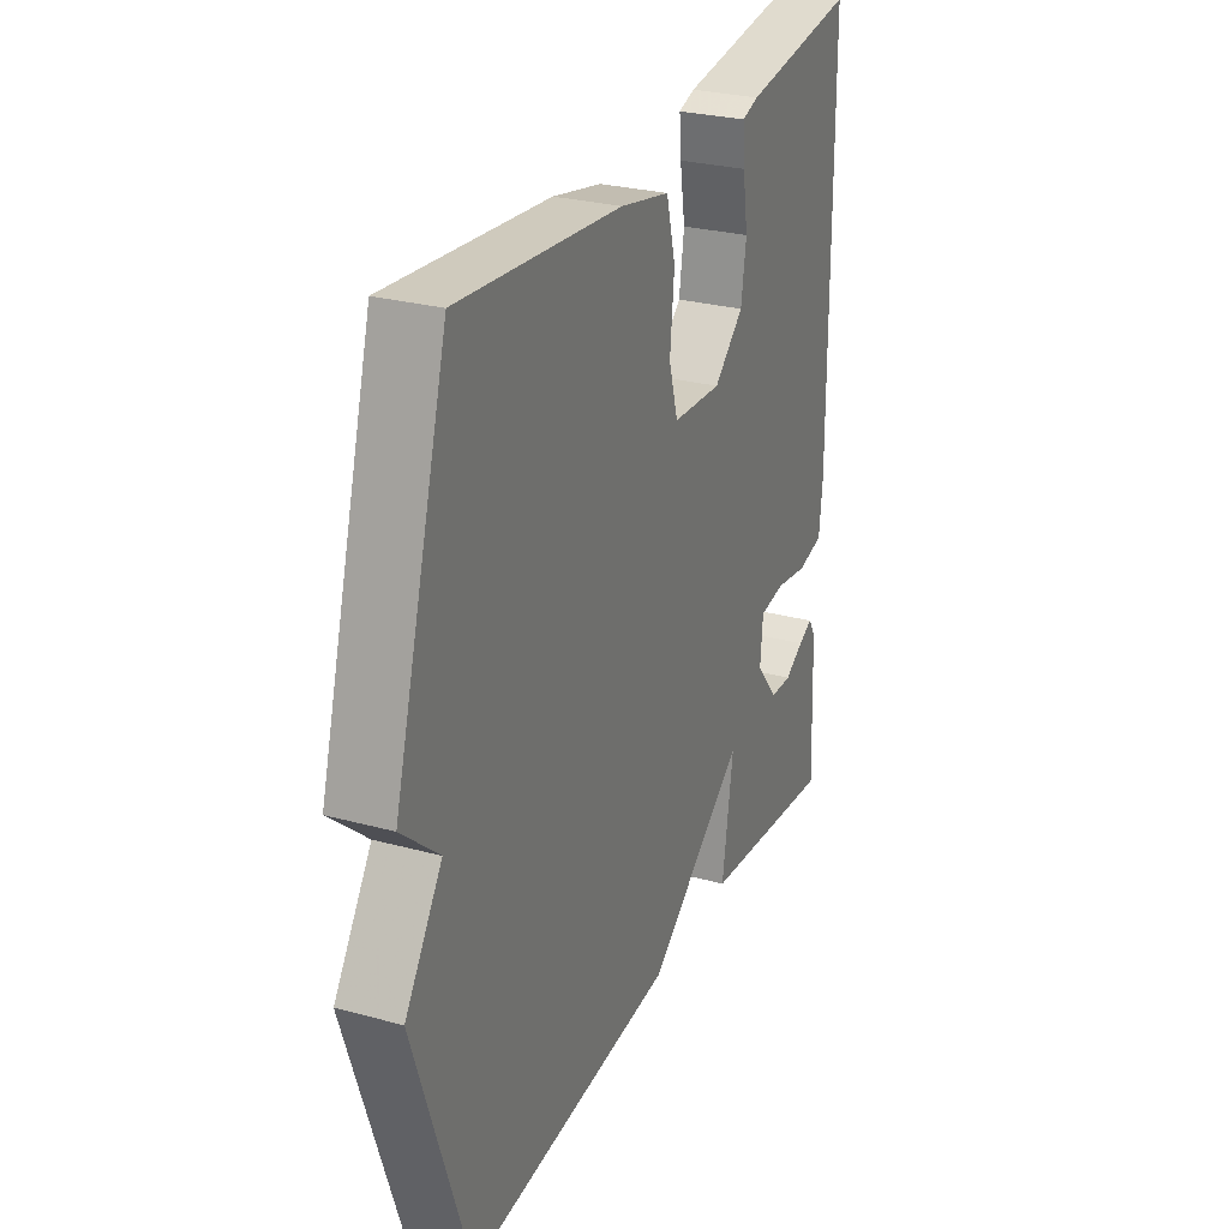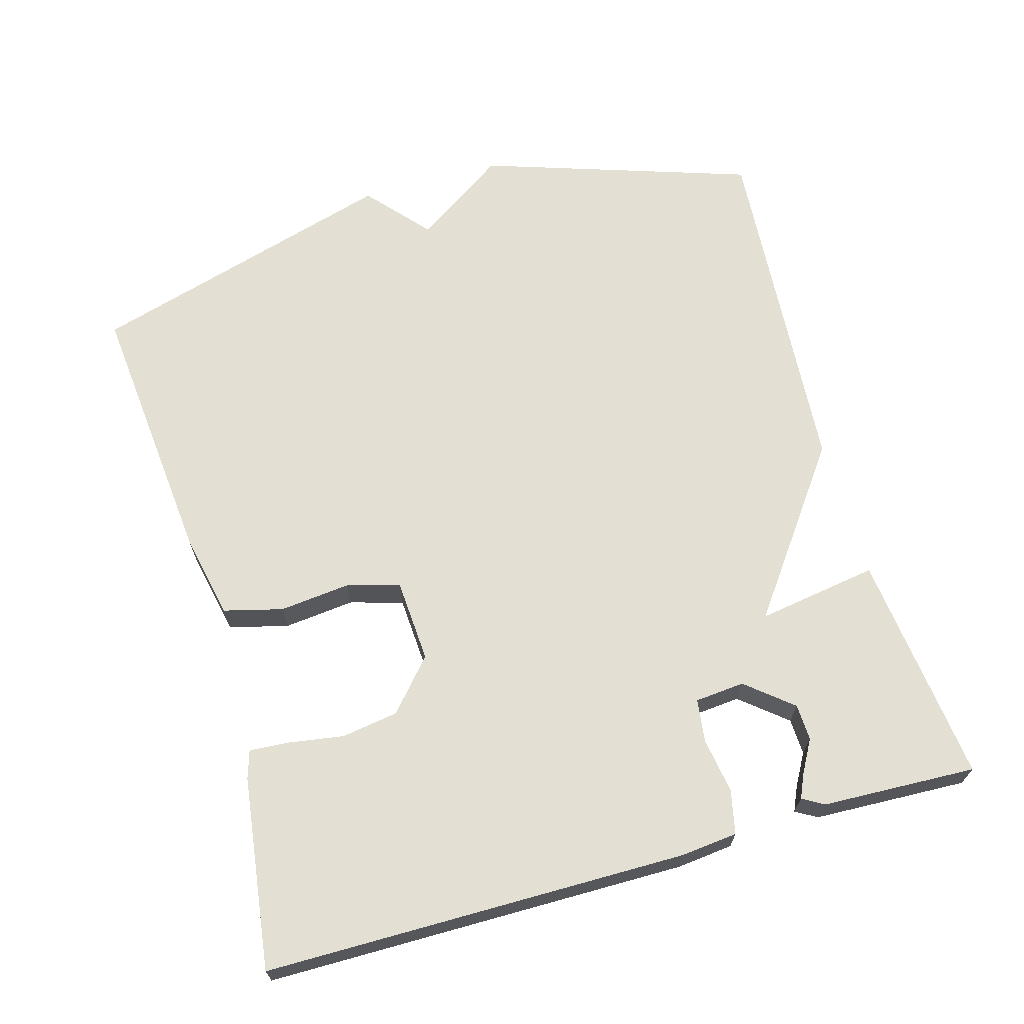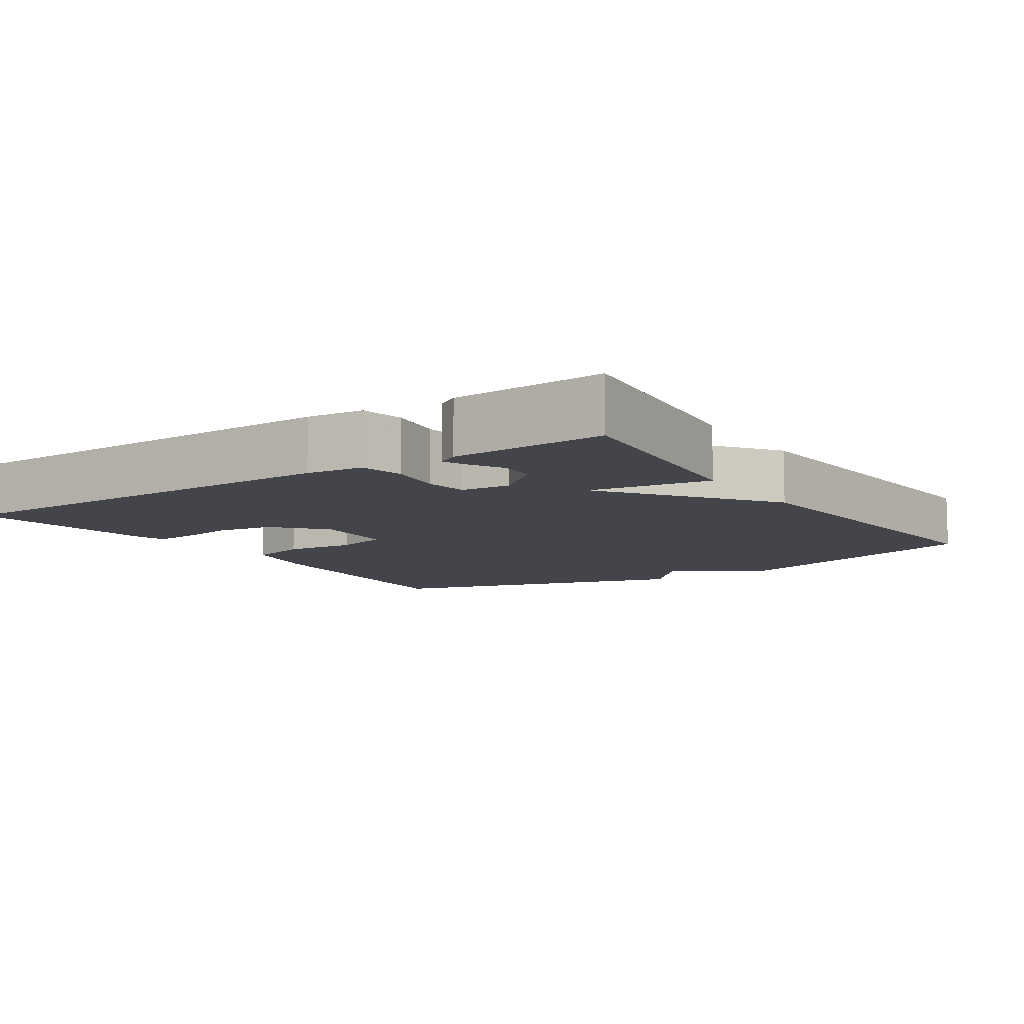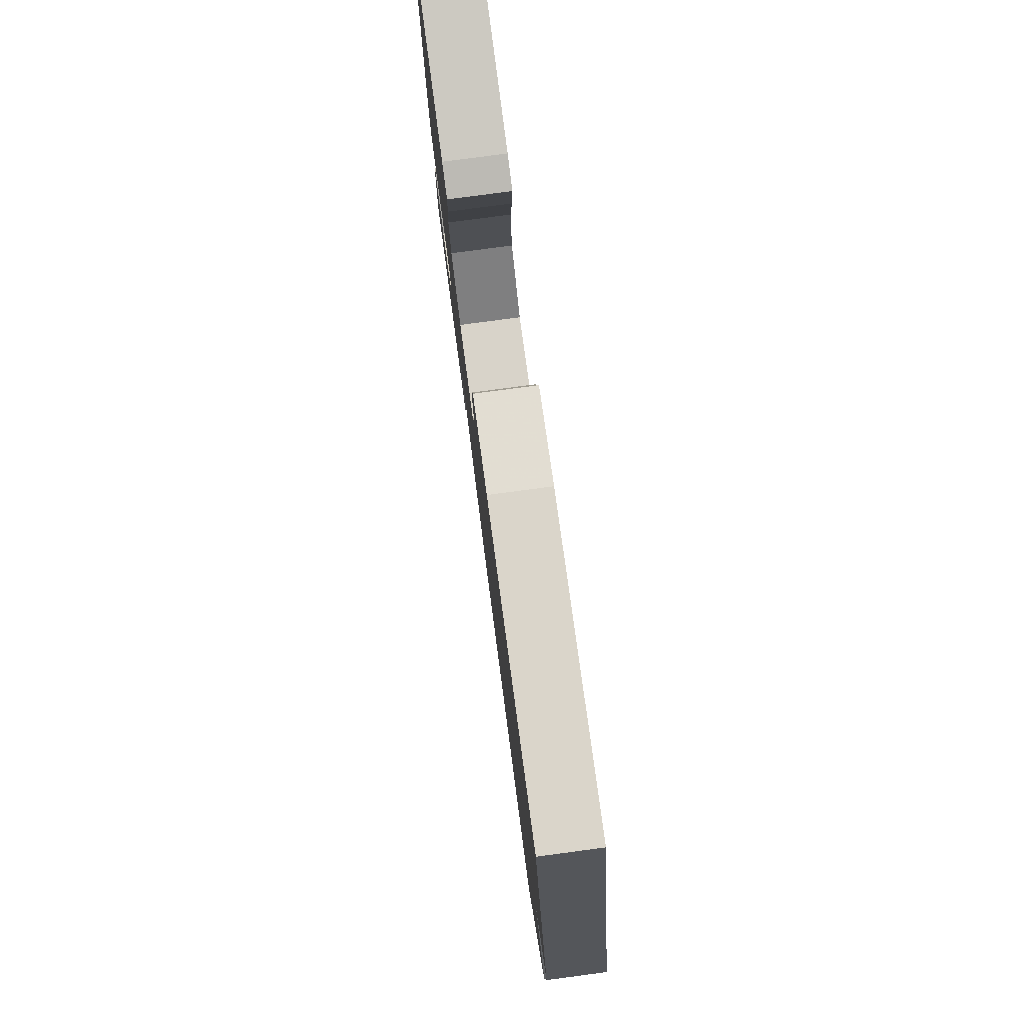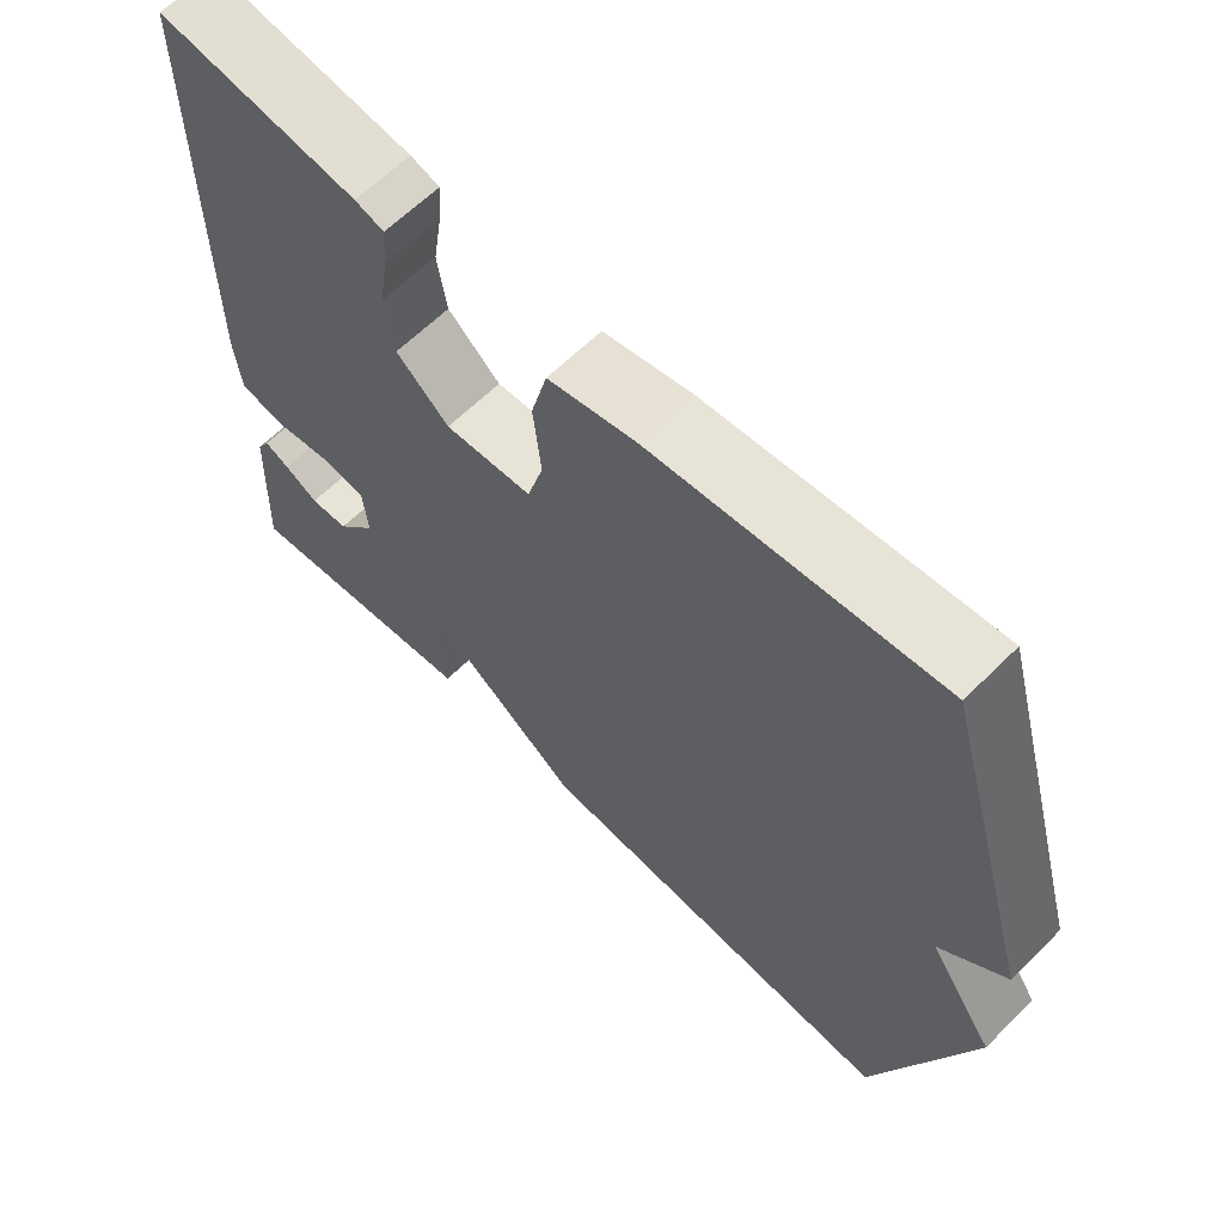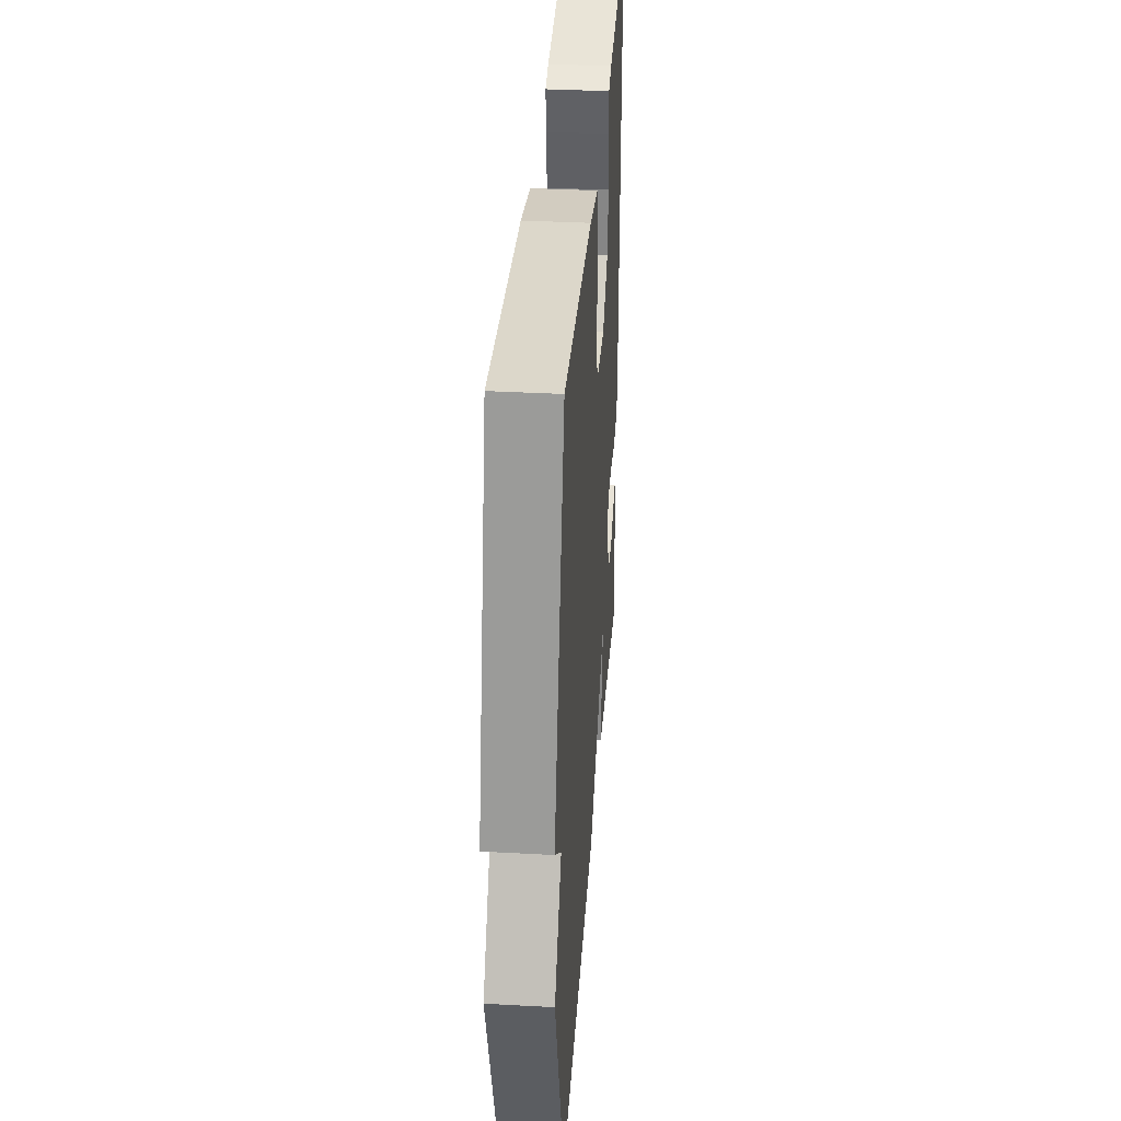
<metadata>
{"format":"obj","ext":"obj","renderer":"f3d","projection":"perspective","resolution":1024,"background":"white","views":[{"elev":27.6,"azim":-67.4,"up":"+Z"},{"elev":66.9,"azim":74.0,"up":"+Y"},{"elev":-9.2,"azim":123.9,"up":"+Y"},{"elev":79.3,"azim":-97.6,"up":"+Z"},{"elev":63.0,"azim":-135.0,"up":"+Z"},{"elev":36.0,"azim":-85.9,"up":"+Z"}]}
</metadata>
<code>
v -0.5 0.07 0.5
v -0.126 0.07 0.465
v -0.012 0.07 0.441
v 0.009 0.07 0.36
v -0.001 0.07 0.263
v 0.02 0.07 0.19
v 0.134 0.07 0.183
v 0.203 0.07 0.244
v 0.215 0.07 0.322
v 0.203 0.07 0.398
v 0.199 0.07 0.452
v 0.237 0.07 0.464
v 0.5 0.07 0.5
v 0.504 0.07 -0.079
v 0.496 0.07 -0.157
v 0.436 0.07 -0.17
v 0.36 0.07 -0.158
v 0.301 0.07 -0.166
v 0.295 0.07 -0.234
v 0.347 0.07 -0.297
v 0.397 0.07 -0.299
v 0.441 0.07 -0.274
v 0.474 0.07 -0.259
v 0.491 0.07 -0.288
v 0.5 0.07 -0.5
v 0.183 0.07 -0.464
v 0.209 0.07 -0.298
v -0.017 0.07 -0.464
v -0.5 0.07 -0.5
v -0.624 0.07 -0.128
v -0.539 0.07 -0.002
v -0.624 0.07 0.072
v -0.5 0 0.5
v -0.126 0 0.465
v -0.012 0 0.441
v 0.009 0 0.36
v -0.001 0 0.263
v 0.02 0 0.19
v 0.134 0 0.183
v 0.203 0 0.244
v 0.215 0 0.322
v 0.203 0 0.398
v 0.199 0 0.452
v 0.237 0 0.464
v 0.5 0 0.5
v 0.504 0 -0.079
v 0.496 0 -0.157
v 0.436 0 -0.17
v 0.36 0 -0.158
v 0.301 0 -0.166
v 0.295 0 -0.234
v 0.347 0 -0.297
v 0.397 0 -0.299
v 0.441 0 -0.274
v 0.474 0 -0.259
v 0.491 0 -0.288
v 0.5 0 -0.5
v 0.183 0 -0.464
v 0.209 0 -0.298
v -0.017 0 -0.464
v -0.5 0 -0.5
v -0.624 0 -0.128
v -0.539 0 -0.002
v -0.624 0 0.072
f 3 4 5
f 2 3 5
f 1 2 5
f 32 1 5
f 31 32 5
f 29 30 31
f 28 29 31
f 27 28 31
f 25 26 27
f 23 24 25
f 22 23 25
f 21 22 25
f 20 21 25 27
f 19 20 27 31
f 15 16 17
f 14 15 17
f 13 14 17
f 12 13 17
f 11 12 17
f 10 11 17
f 9 10 17
f 8 9 17 18
f 7 8 18 19
f 31 5 6
f 6 7 19 31
f 37 36 35
f 37 35 34
f 37 34 33
f 37 33 64
f 37 64 63
f 63 62 61
f 63 61 60
f 63 60 59
f 59 58 57
f 57 56 55
f 57 55 54
f 57 54 53
f 59 57 53 52
f 63 59 52 51
f 49 48 47
f 49 47 46
f 49 46 45
f 49 45 44
f 49 44 43
f 49 43 42
f 49 42 41
f 50 49 41 40
f 51 50 40 39
f 38 37 63
f 63 51 39 38
f 1 33 34 2
f 2 34 35 3
f 3 35 36 4
f 4 36 37 5
f 5 37 38 6
f 6 38 39 7
f 7 39 40 8
f 8 40 41 9
f 9 41 42 10
f 10 42 43 11
f 11 43 44 12
f 12 44 45 13
f 13 45 46 14
f 14 46 47 15
f 15 47 48 16
f 16 48 49 17
f 17 49 50 18
f 18 50 51 19
f 19 51 52 20
f 20 52 53 21
f 21 53 54 22
f 22 54 55 23
f 23 55 56 24
f 24 56 57 25
f 25 57 58 26
f 26 58 59 27
f 27 59 60 28
f 28 60 61 29
f 29 61 62 30
f 30 62 63 31
f 31 63 64 32
f 32 64 33 1

</code>
